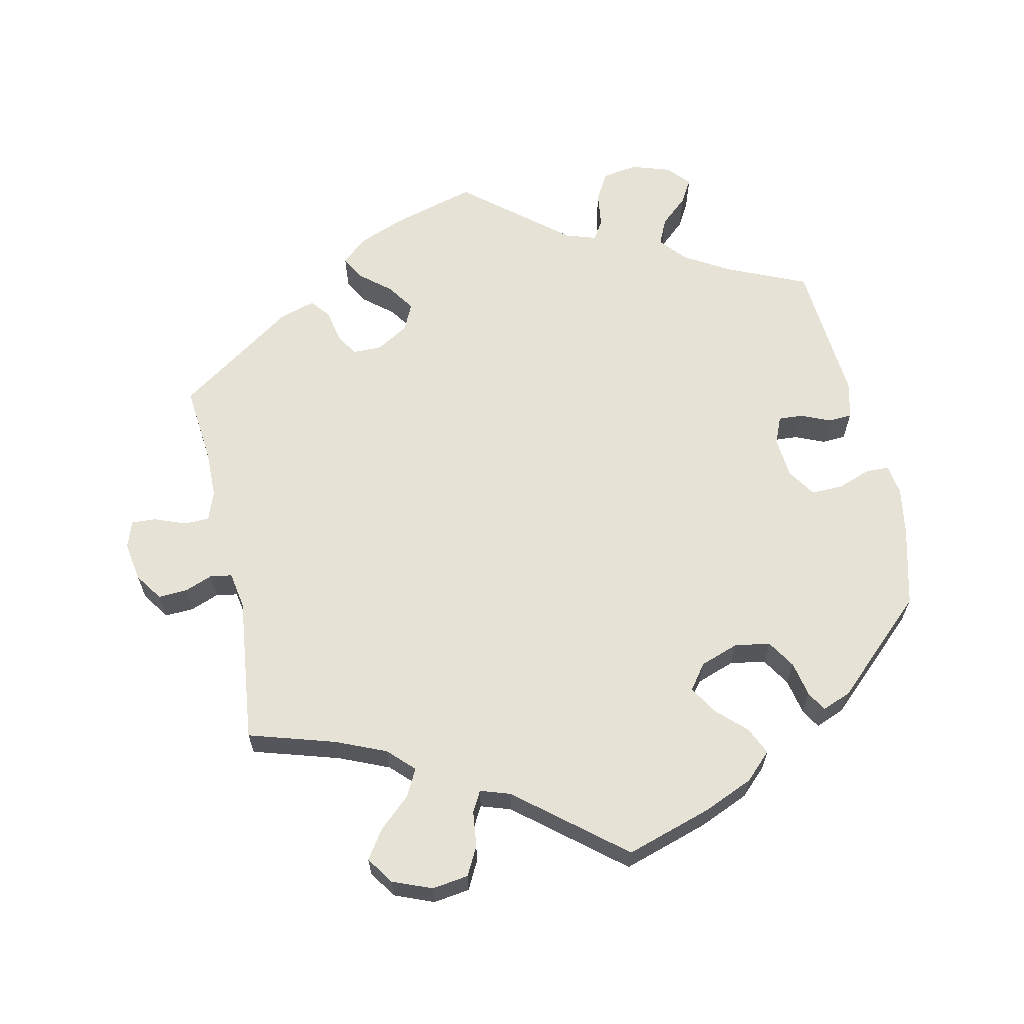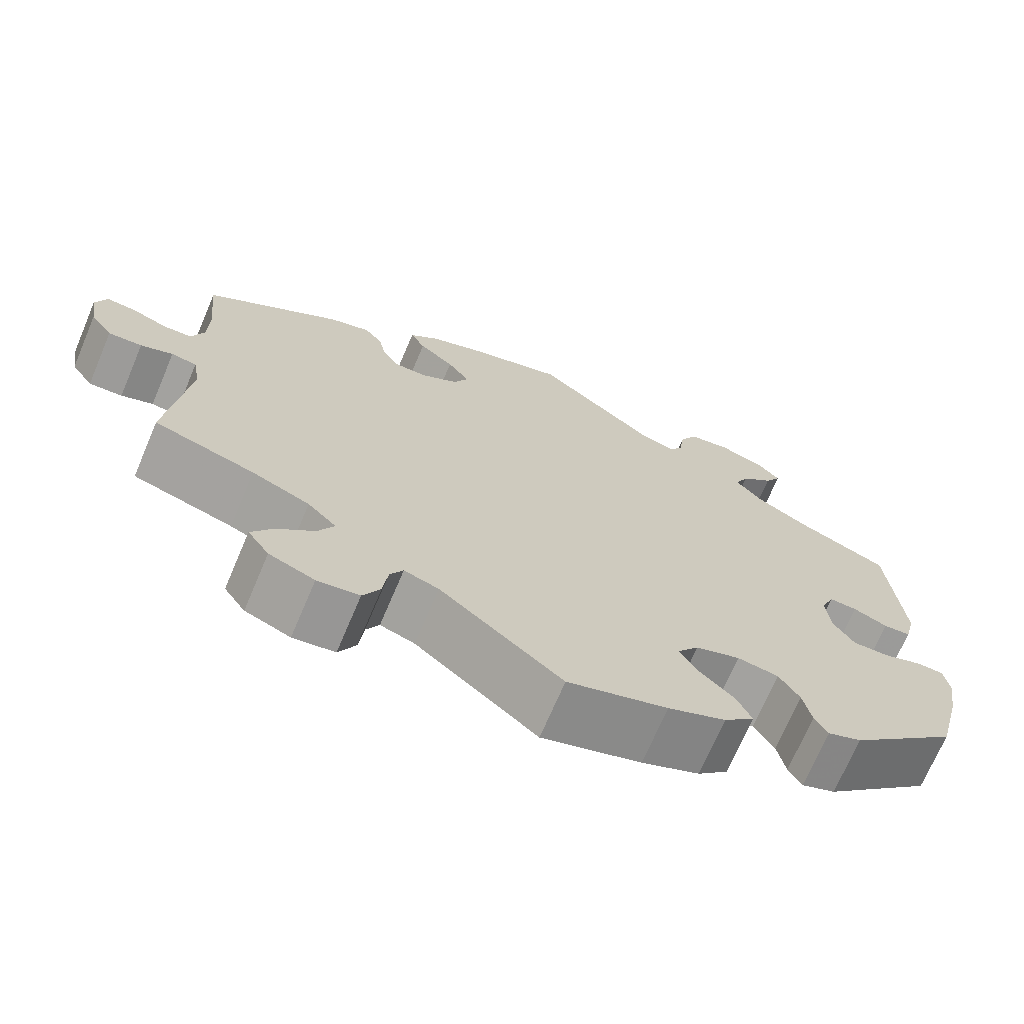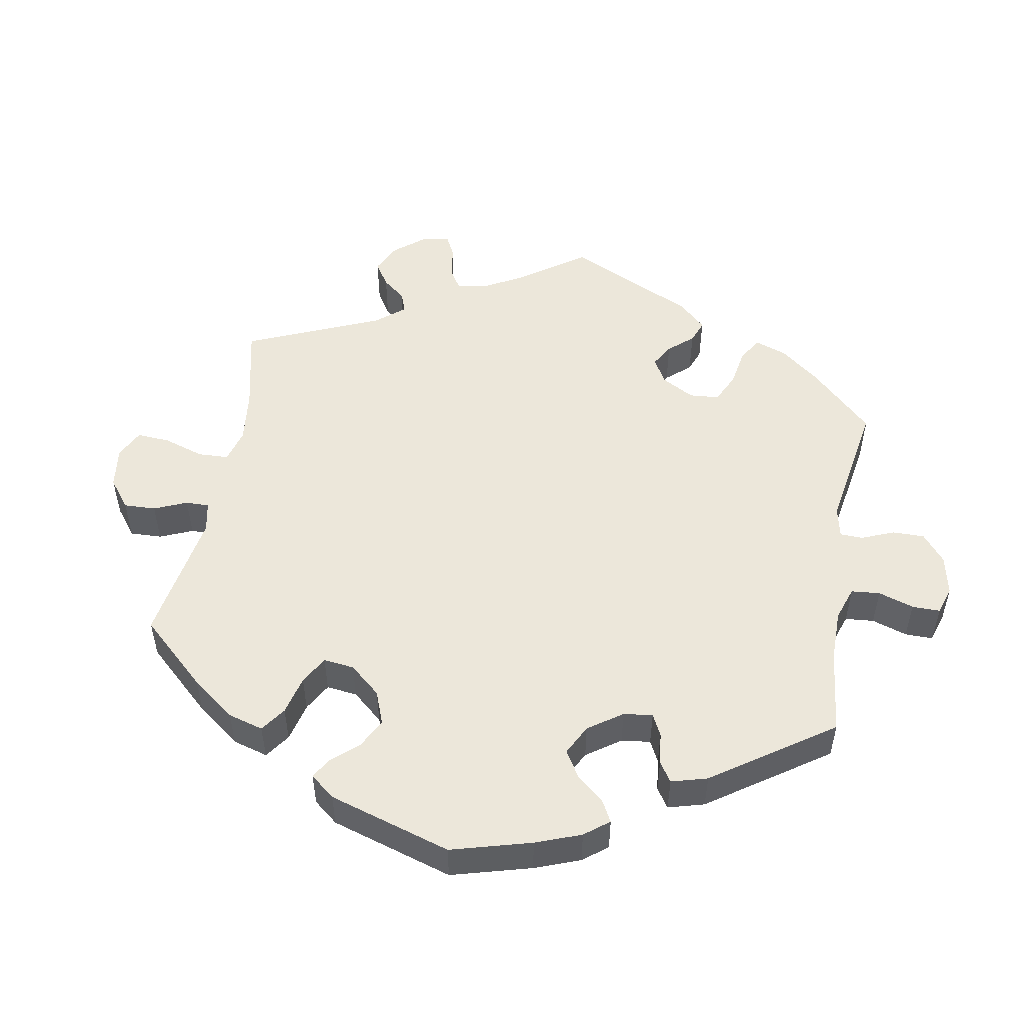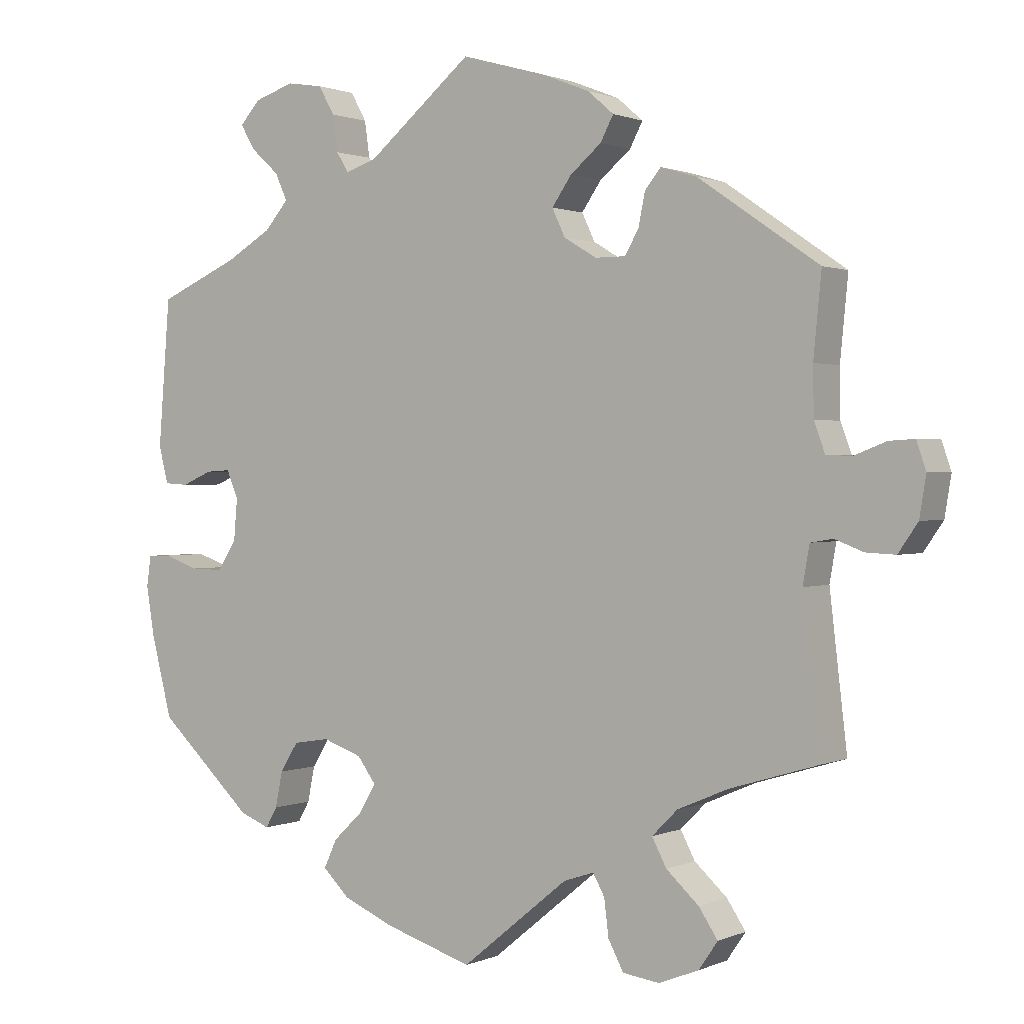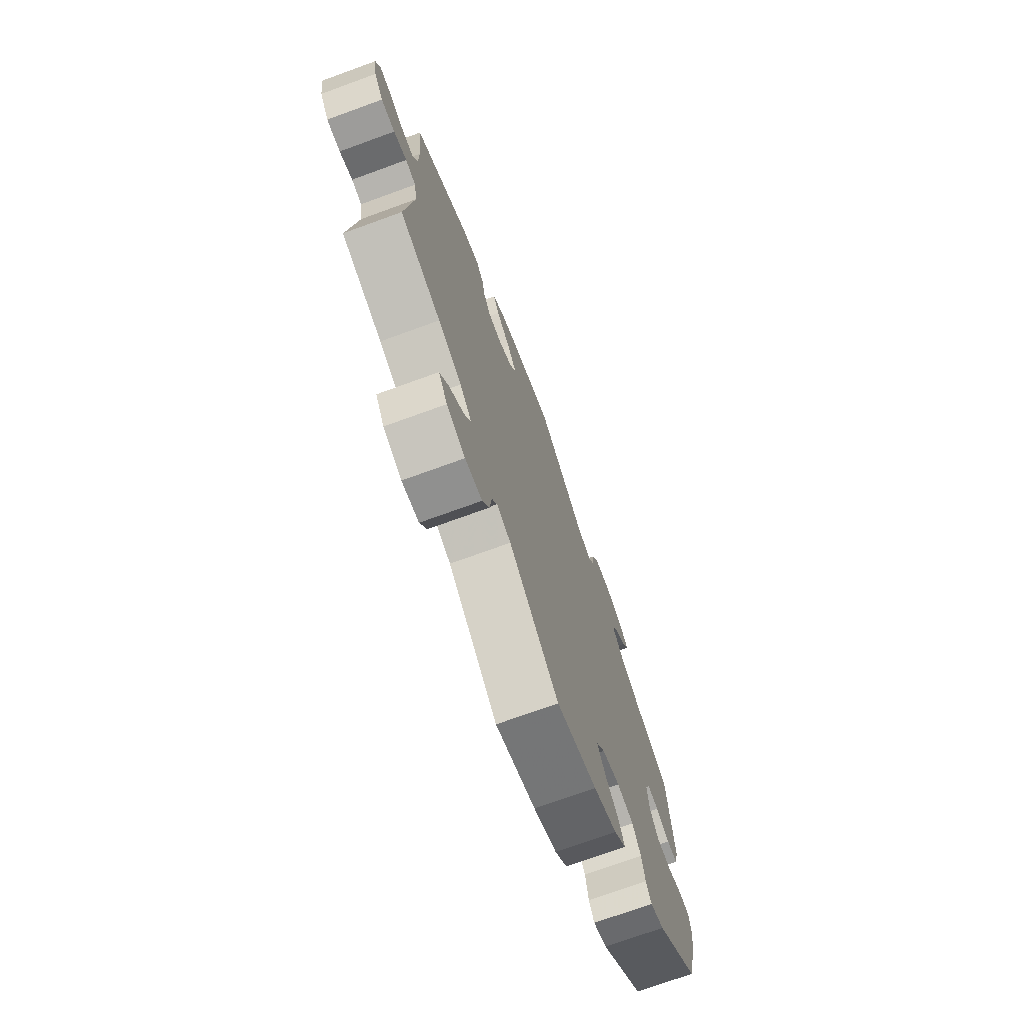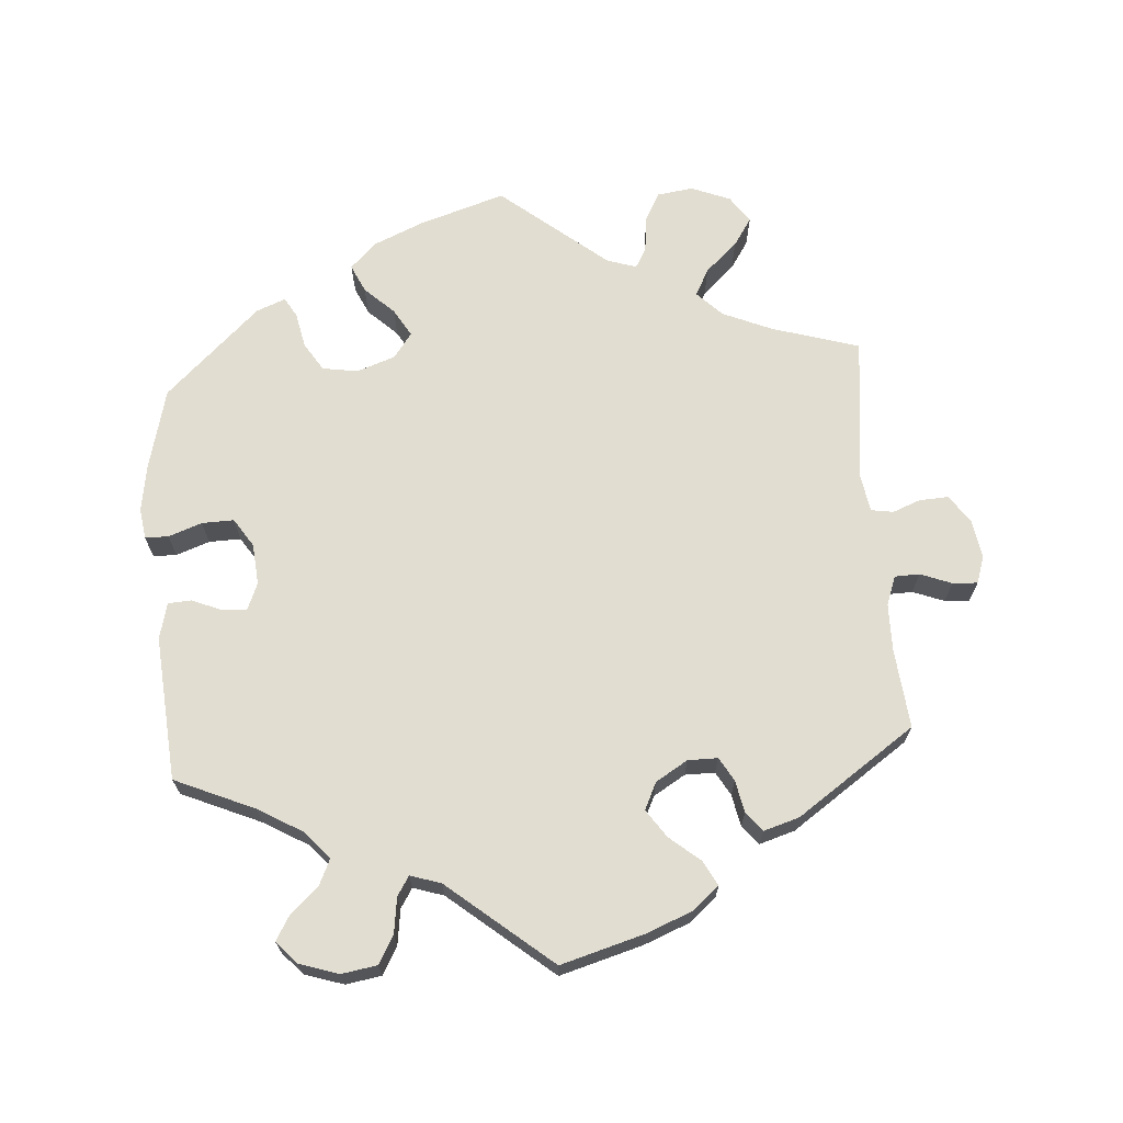
<metadata>
{"format":"obj","ext":"obj","renderer":"f3d","projection":"perspective","resolution":1024,"background":"white","views":[{"elev":63.6,"azim":167.7,"up":"+Y"},{"elev":-70.6,"azim":157.0,"up":"+Z"},{"elev":51.3,"azim":-109.8,"up":"+Y"},{"elev":1.0,"azim":33.6,"up":"+Z"},{"elev":-72.7,"azim":110.0,"up":"+Z"},{"elev":68.4,"azim":-4.3,"up":"+Y"}]}
</metadata>
<code>
v 0.49 0.07 0.178
v 0.491 0.07 0.112
v 0.506 0.07 0.071
v 0.541 0.07 0.07
v 0.585 0.07 0.087
v 0.62 0.07 0.089
v 0.633 0.07 0.051
v 0.624 0.07 -0.004
v 0.597 0.07 -0.043
v 0.556 0.07 -0.041
v 0.517 0.07 -0.026
v 0.486 0.07 -0.031
v 0.477 0.07 -0.083
v 0.501 0.07 -0.289
v 0.379 0.07 -0.326
v 0.309 0.07 -0.356
v 0.274 0.07 -0.391
v 0.294 0.07 -0.429
v 0.339 0.07 -0.47
v 0.365 0.07 -0.509
v 0.339 0.07 -0.547
v 0.284 0.07 -0.569
v 0.233 0.07 -0.562
v 0.212 0.07 -0.522
v 0.206 0.07 -0.472
v 0.19 0.07 -0.443
v 0.148 0.07 -0.457
v 0 0.07 -0.578
v -0.121 0.07 -0.54
v -0.191 0.07 -0.51
v -0.228 0.07 -0.474
v -0.21 0.07 -0.435
v -0.169 0.07 -0.396
v -0.146 0.07 -0.357
v -0.172 0.07 -0.322
v -0.226 0.07 -0.303
v -0.276 0.07 -0.311
v -0.301 0.07 -0.351
v -0.311 0.07 -0.4
v -0.327 0.07 -0.428
v -0.368 0.07 -0.412
v -0.5 0.07 -0.289
v -0.529 0.07 -0.176
v -0.54 0.07 -0.109
v -0.534 0.07 -0.066
v -0.501 0.07 -0.065
v -0.454 0.07 -0.082
v -0.409 0.07 -0.083
v -0.383 0.07 -0.043
v -0.378 0.07 0.015
v -0.394 0.07 0.053
v -0.428 0.07 0.051
v -0.47 0.07 0.033
v -0.503 0.07 0.035
v -0.516 0.07 0.086
v -0.5 0.07 0.289
v -0.388 0.07 0.338
v -0.325 0.07 0.375
v -0.292 0.07 0.413
v -0.309 0.07 0.45
v -0.348 0.07 0.485
v -0.368 0.07 0.519
v -0.34 0.07 0.55
v -0.285 0.07 0.568
v -0.235 0.07 0.56
v -0.213 0.07 0.521
v -0.206 0.07 0.471
v -0.189 0.07 0.444
v -0.146 0.07 0.458
v -0.001 0.07 0.578
v 0.116 0.07 0.545
v 0.182 0.07 0.519
v 0.218 0.07 0.488
v 0.2 0.07 0.454
v 0.157 0.07 0.418
v 0.13 0.07 0.379
v 0.148 0.07 0.341
v 0.193 0.07 0.314
v 0.235 0.07 0.314
v 0.254 0.07 0.347
v 0.263 0.07 0.392
v 0.285 0.07 0.419
v 0.335 0.07 0.404
v 0.501 0.07 0.29
v 0.49 0 0.178
v 0.491 0 0.112
v 0.506 0 0.071
v 0.541 0 0.07
v 0.585 0 0.087
v 0.62 0 0.089
v 0.633 0 0.051
v 0.624 0 -0.004
v 0.597 0 -0.043
v 0.556 0 -0.041
v 0.517 0 -0.026
v 0.486 0 -0.031
v 0.477 0 -0.083
v 0.501 0 -0.289
v 0.379 0 -0.326
v 0.309 0 -0.356
v 0.274 0 -0.391
v 0.294 0 -0.429
v 0.339 0 -0.47
v 0.365 0 -0.509
v 0.339 0 -0.547
v 0.284 0 -0.569
v 0.233 0 -0.562
v 0.212 0 -0.522
v 0.206 0 -0.472
v 0.19 0 -0.443
v 0.148 0 -0.457
v 0 0 -0.578
v -0.121 0 -0.54
v -0.191 0 -0.51
v -0.228 0 -0.474
v -0.21 0 -0.435
v -0.169 0 -0.396
v -0.146 0 -0.357
v -0.172 0 -0.322
v -0.226 0 -0.303
v -0.276 0 -0.311
v -0.301 0 -0.351
v -0.311 0 -0.4
v -0.327 0 -0.428
v -0.368 0 -0.412
v -0.5 0 -0.289
v -0.529 0 -0.176
v -0.54 0 -0.109
v -0.534 0 -0.066
v -0.501 0 -0.065
v -0.454 0 -0.082
v -0.409 0 -0.083
v -0.383 0 -0.043
v -0.378 0 0.015
v -0.394 0 0.053
v -0.428 0 0.051
v -0.47 0 0.033
v -0.503 0 0.035
v -0.516 0 0.086
v -0.5 0 0.289
v -0.388 0 0.338
v -0.325 0 0.375
v -0.292 0 0.413
v -0.309 0 0.45
v -0.348 0 0.485
v -0.368 0 0.519
v -0.34 0 0.55
v -0.285 0 0.568
v -0.235 0 0.56
v -0.213 0 0.521
v -0.206 0 0.471
v -0.189 0 0.444
v -0.146 0 0.458
v -0.001 0 0.578
v 0.116 0 0.545
v 0.182 0 0.519
v 0.218 0 0.488
v 0.2 0 0.454
v 0.157 0 0.418
v 0.13 0 0.379
v 0.148 0 0.341
v 0.193 0 0.314
v 0.235 0 0.314
v 0.254 0 0.347
v 0.263 0 0.392
v 0.285 0 0.419
v 0.335 0 0.404
v 0.501 0 0.29
f 83 84 1
f 80 81 82 83
f 79 80 83 1
f 78 79 1 2
f 77 78 2 3
f 72 73 74 75
f 72 75 76
f 69 70 71 72
f 68 69 72 76
f 64 65 66 67
f 64 67 68
f 63 64 68
f 60 61 62 63
f 59 60 63 68
f 58 59 68 76
f 54 55 56 57
f 52 53 54 57
f 51 52 57 58
f 50 51 58 76
f 44 45 46 47
f 44 47 48
f 43 44 48
f 42 43 48
f 41 42 48 49
f 38 39 40 41
f 37 38 41 49
f 30 31 32 33
f 30 33 34
f 27 28 29 30
f 26 27 30 34
f 22 23 24 25
f 22 25 26
f 21 22 26
f 18 19 20 21
f 17 18 21 26
f 16 17 26 34
f 13 14 15
f 12 13 15 16
f 8 9 10 11
f 8 11 12
f 7 8 12
f 4 5 6 7
f 3 4 7 12
f 77 3 12 16
f 36 37 49 50
f 35 36 50 76
f 35 76 77
f 16 34 35 77
f 85 168 167
f 167 166 165 164
f 85 167 164 163
f 86 85 163 162
f 87 86 162 161
f 159 158 157 156
f 160 159 156
f 156 155 154 153
f 160 156 153 152
f 151 150 149 148
f 152 151 148
f 152 148 147
f 147 146 145 144
f 152 147 144 143
f 160 152 143 142
f 141 140 139 138
f 141 138 137 136
f 142 141 136 135
f 160 142 135 134
f 131 130 129 128
f 132 131 128
f 132 128 127
f 132 127 126
f 133 132 126 125
f 125 124 123 122
f 133 125 122 121
f 117 116 115 114
f 118 117 114
f 114 113 112 111
f 118 114 111 110
f 109 108 107 106
f 110 109 106
f 110 106 105
f 105 104 103 102
f 110 105 102 101
f 118 110 101 100
f 99 98 97
f 100 99 97 96
f 95 94 93 92
f 96 95 92
f 96 92 91
f 91 90 89 88
f 96 91 88 87
f 100 96 87 161
f 134 133 121 120
f 160 134 120 119
f 161 160 119
f 161 119 118 100
f 1 85 86 2
f 2 86 87 3
f 3 87 88 4
f 4 88 89 5
f 5 89 90 6
f 6 90 91 7
f 7 91 92 8
f 8 92 93 9
f 9 93 94 10
f 10 94 95 11
f 11 95 96 12
f 12 96 97 13
f 13 97 98 14
f 14 98 99 15
f 15 99 100 16
f 16 100 101 17
f 17 101 102 18
f 18 102 103 19
f 19 103 104 20
f 20 104 105 21
f 21 105 106 22
f 22 106 107 23
f 23 107 108 24
f 24 108 109 25
f 25 109 110 26
f 26 110 111 27
f 27 111 112 28
f 28 112 113 29
f 29 113 114 30
f 30 114 115 31
f 31 115 116 32
f 32 116 117 33
f 33 117 118 34
f 34 118 119 35
f 35 119 120 36
f 36 120 121 37
f 37 121 122 38
f 38 122 123 39
f 39 123 124 40
f 40 124 125 41
f 41 125 126 42
f 42 126 127 43
f 43 127 128 44
f 44 128 129 45
f 45 129 130 46
f 46 130 131 47
f 47 131 132 48
f 48 132 133 49
f 49 133 134 50
f 50 134 135 51
f 51 135 136 52
f 52 136 137 53
f 53 137 138 54
f 54 138 139 55
f 55 139 140 56
f 56 140 141 57
f 57 141 142 58
f 58 142 143 59
f 59 143 144 60
f 60 144 145 61
f 61 145 146 62
f 62 146 147 63
f 63 147 148 64
f 64 148 149 65
f 65 149 150 66
f 66 150 151 67
f 67 151 152 68
f 68 152 153 69
f 69 153 154 70
f 70 154 155 71
f 71 155 156 72
f 72 156 157 73
f 73 157 158 74
f 74 158 159 75
f 75 159 160 76
f 76 160 161 77
f 77 161 162 78
f 78 162 163 79
f 79 163 164 80
f 80 164 165 81
f 81 165 166 82
f 82 166 167 83
f 83 167 168 84
f 84 168 85 1

</code>
